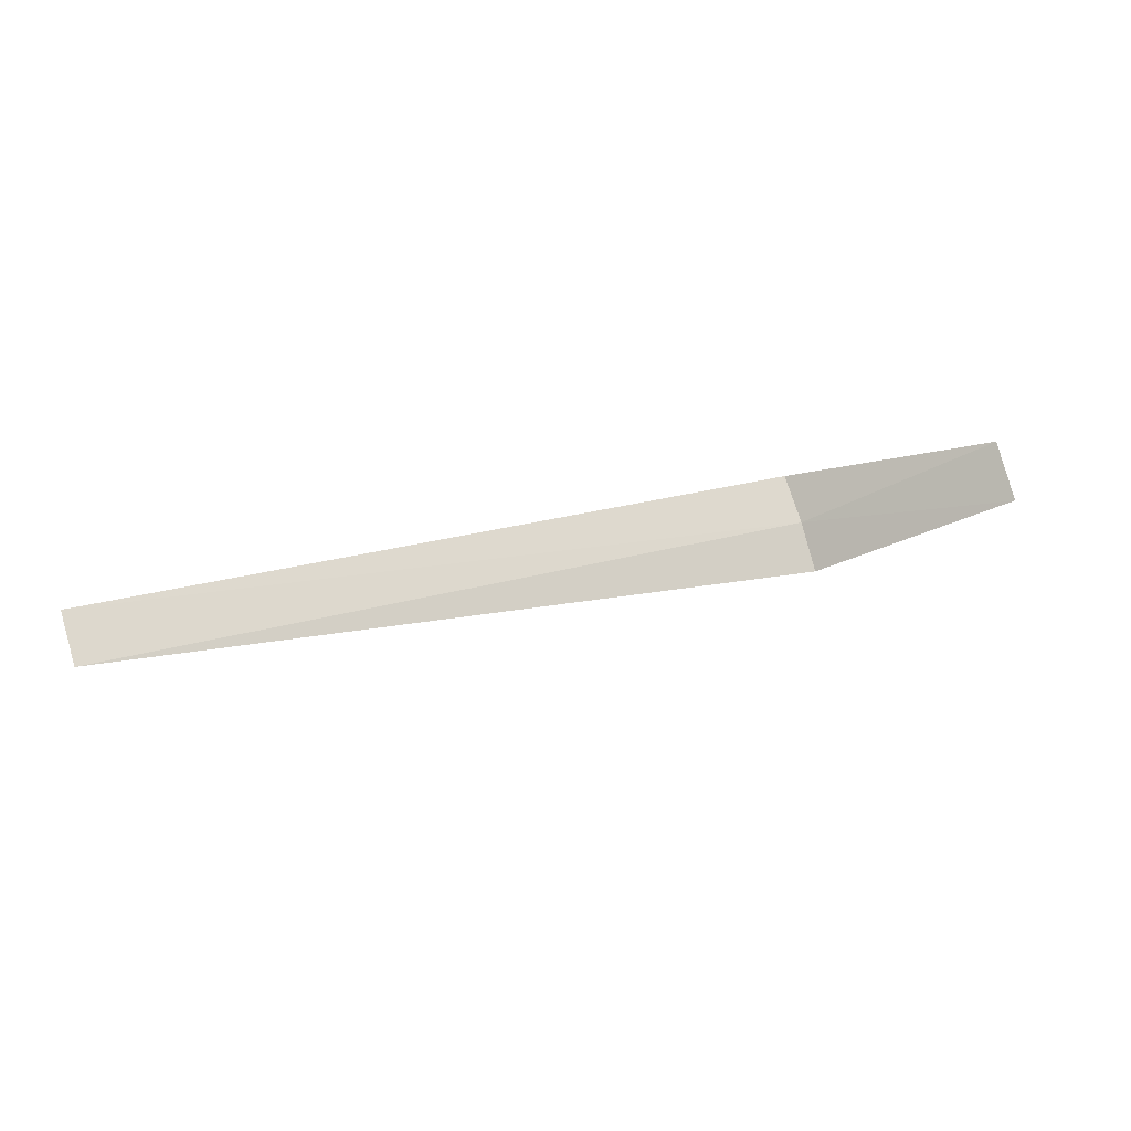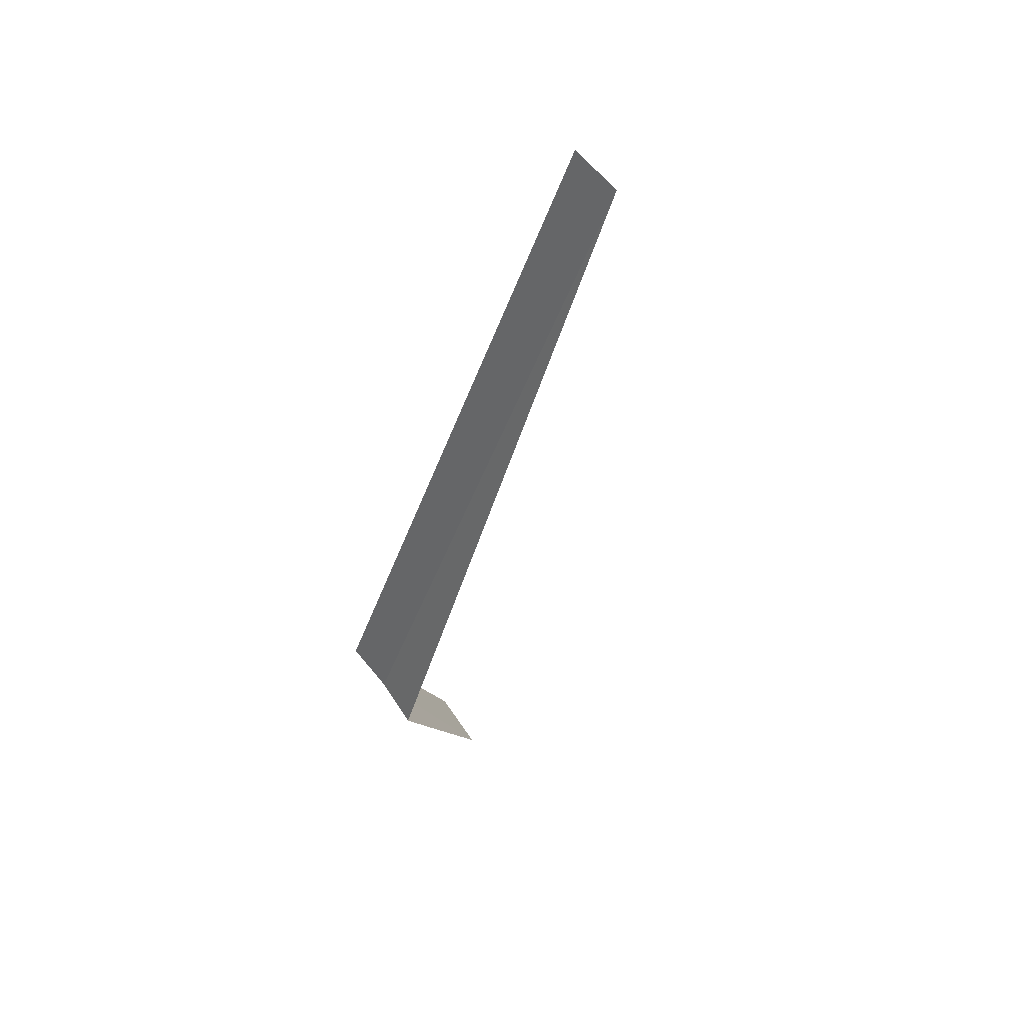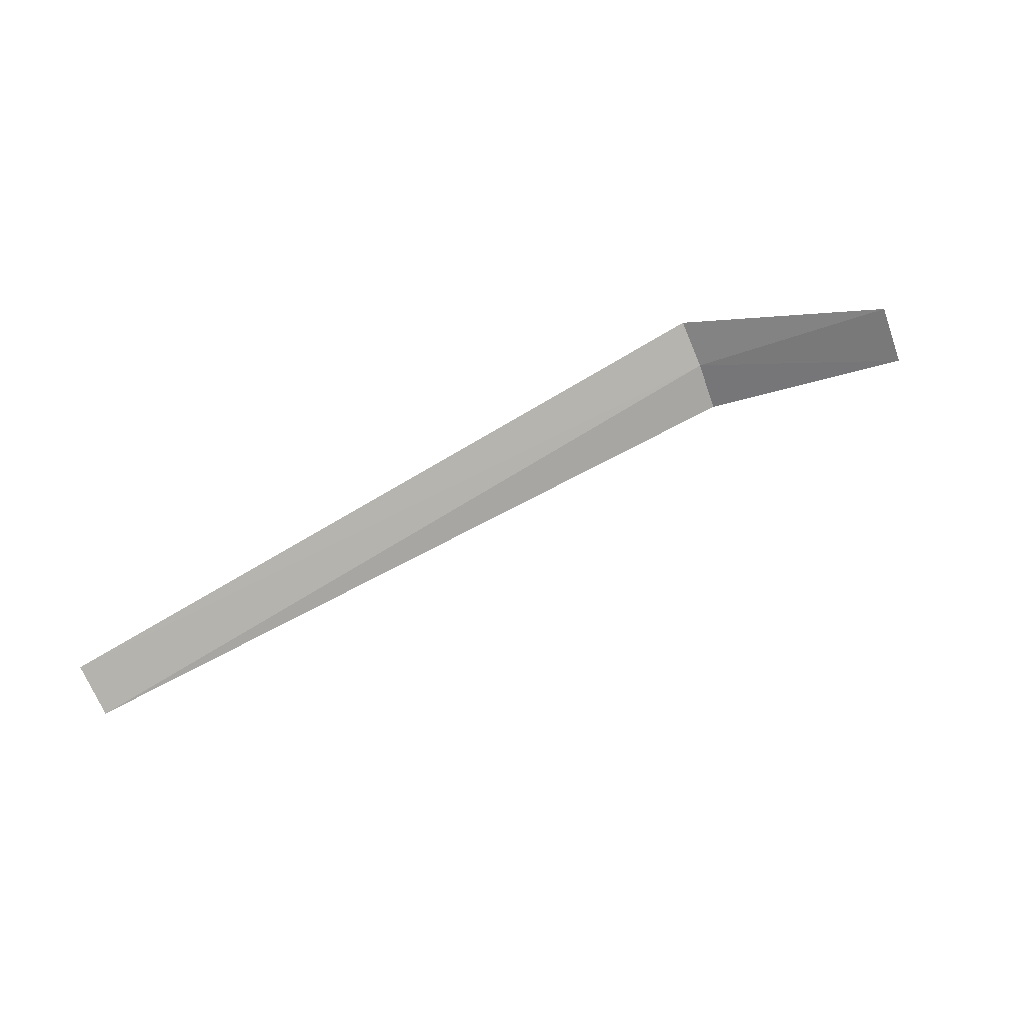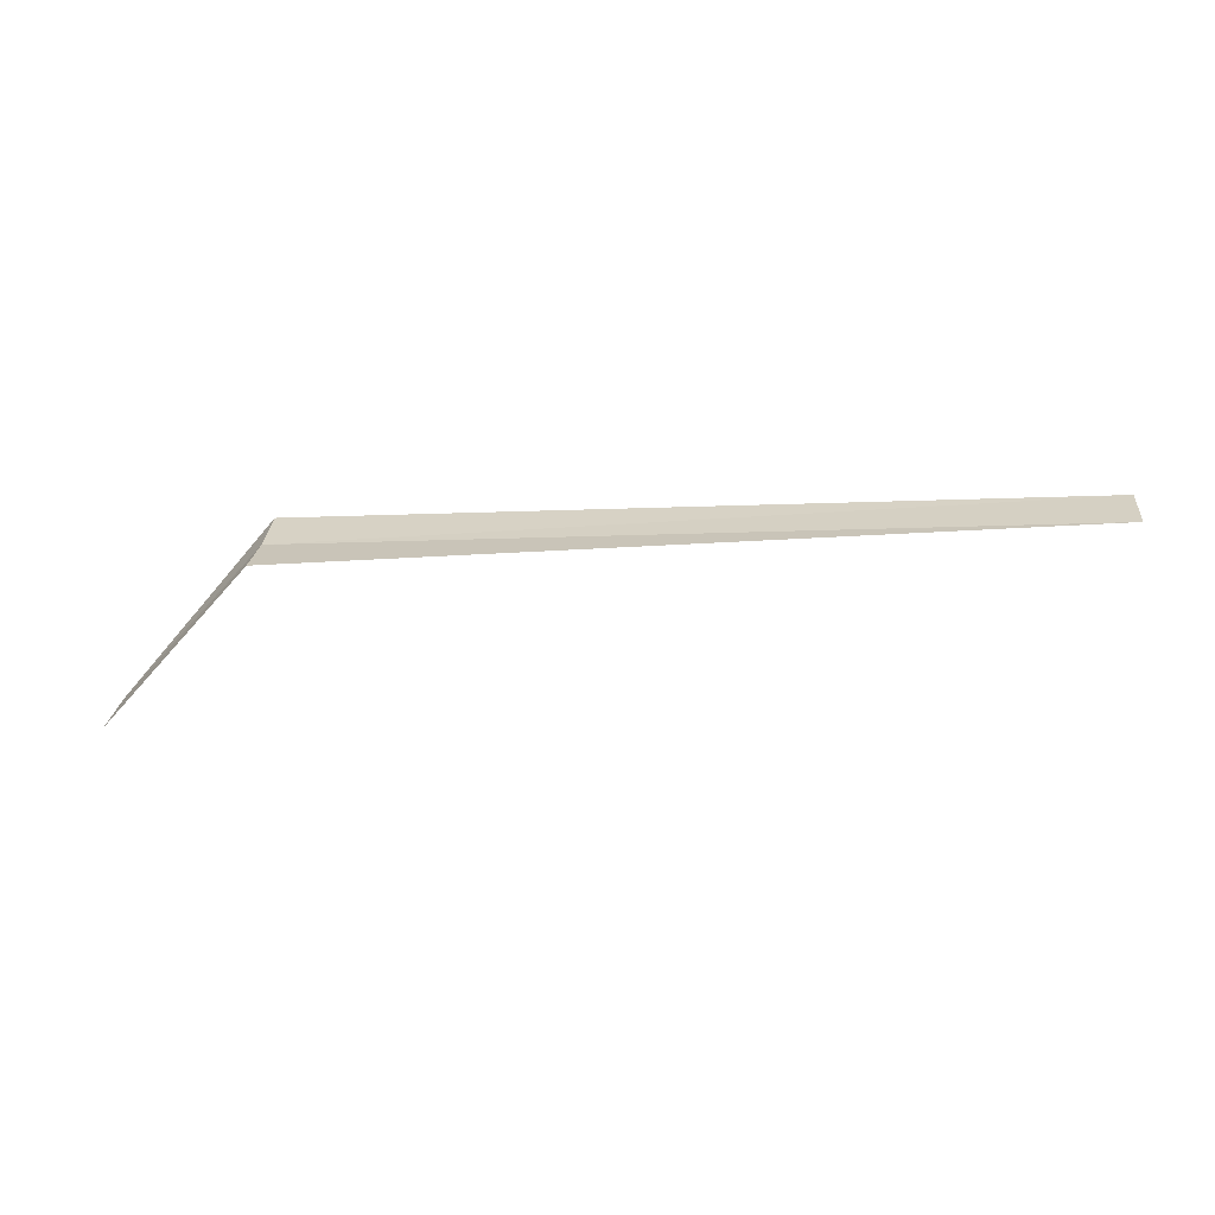
<metadata>
{"format":"obj","ext":"obj","renderer":"f3d","projection":"perspective","resolution":1024,"background":"white","views":[{"elev":22.5,"azim":153.7,"up":"+Y"},{"elev":-40.9,"azim":72.2,"up":"+Y"},{"elev":54.9,"azim":144.5,"up":"+Y"},{"elev":-13.5,"azim":6.2,"up":"+Z"}]}
</metadata>
<code>
v -123.5 -73.27 2.186
v -124 -72.94 1.811
v -123.5 -73.14 2.304
v -124 -73.1 1.689
v -123.5 -73.41 2.086
v -121 -73.15 2.291
v -121 -73.28 2.174
f 1 2 4
f 1 4 5
f 1 6 3
f 1 5 7
f 1 3 2
f 1 7 6

</code>
